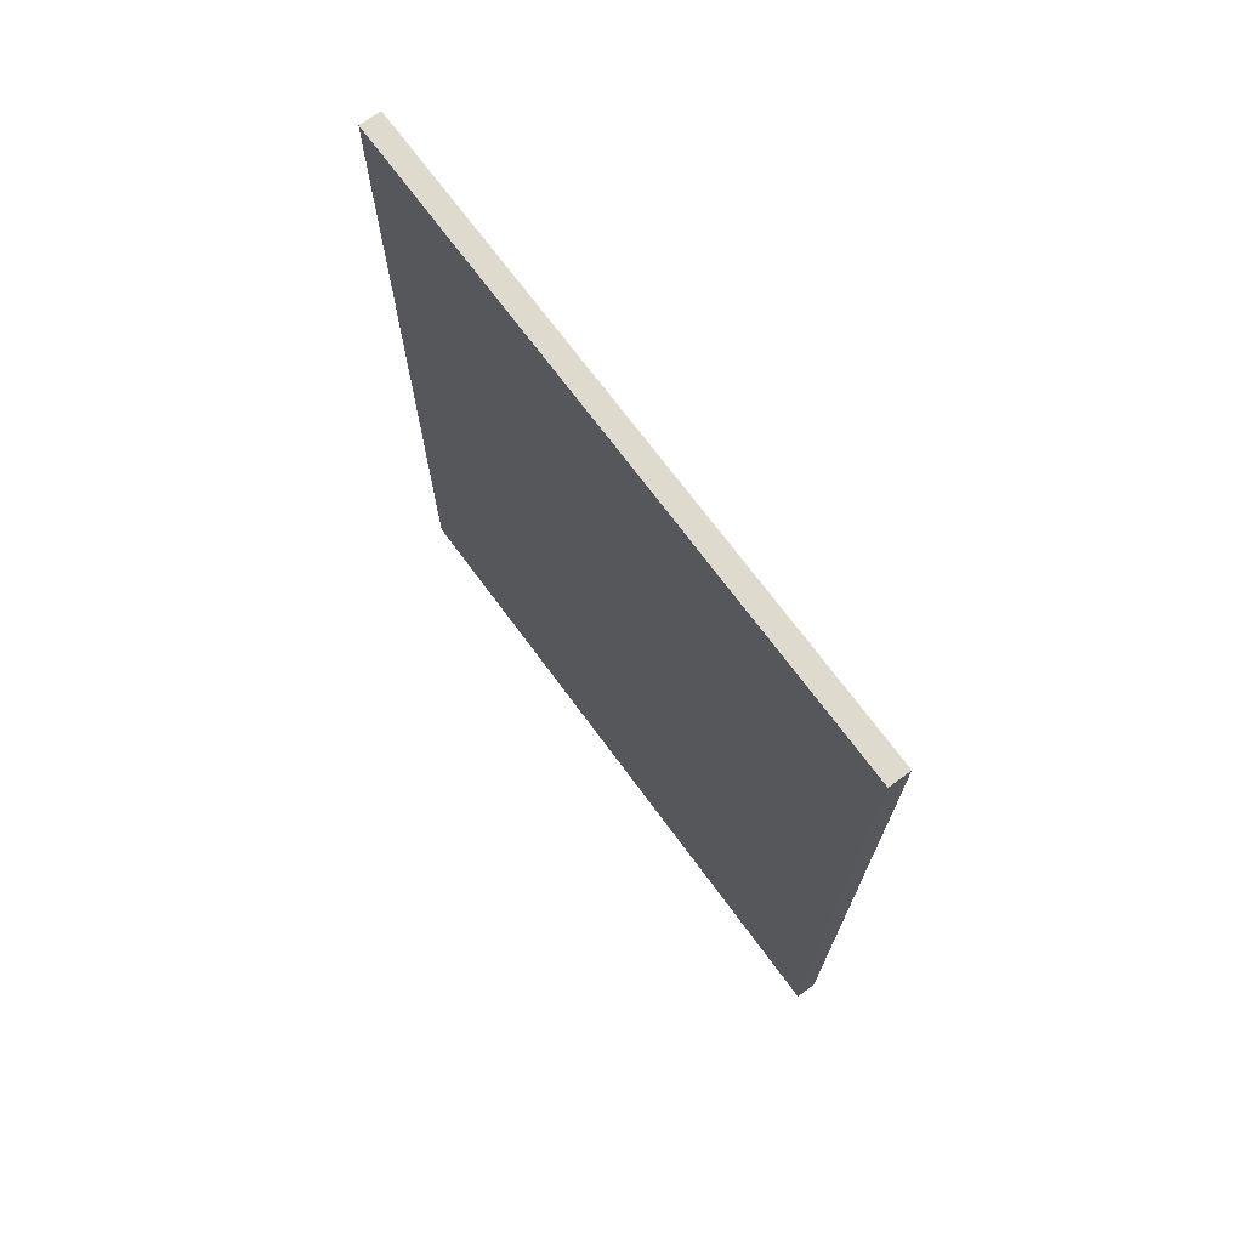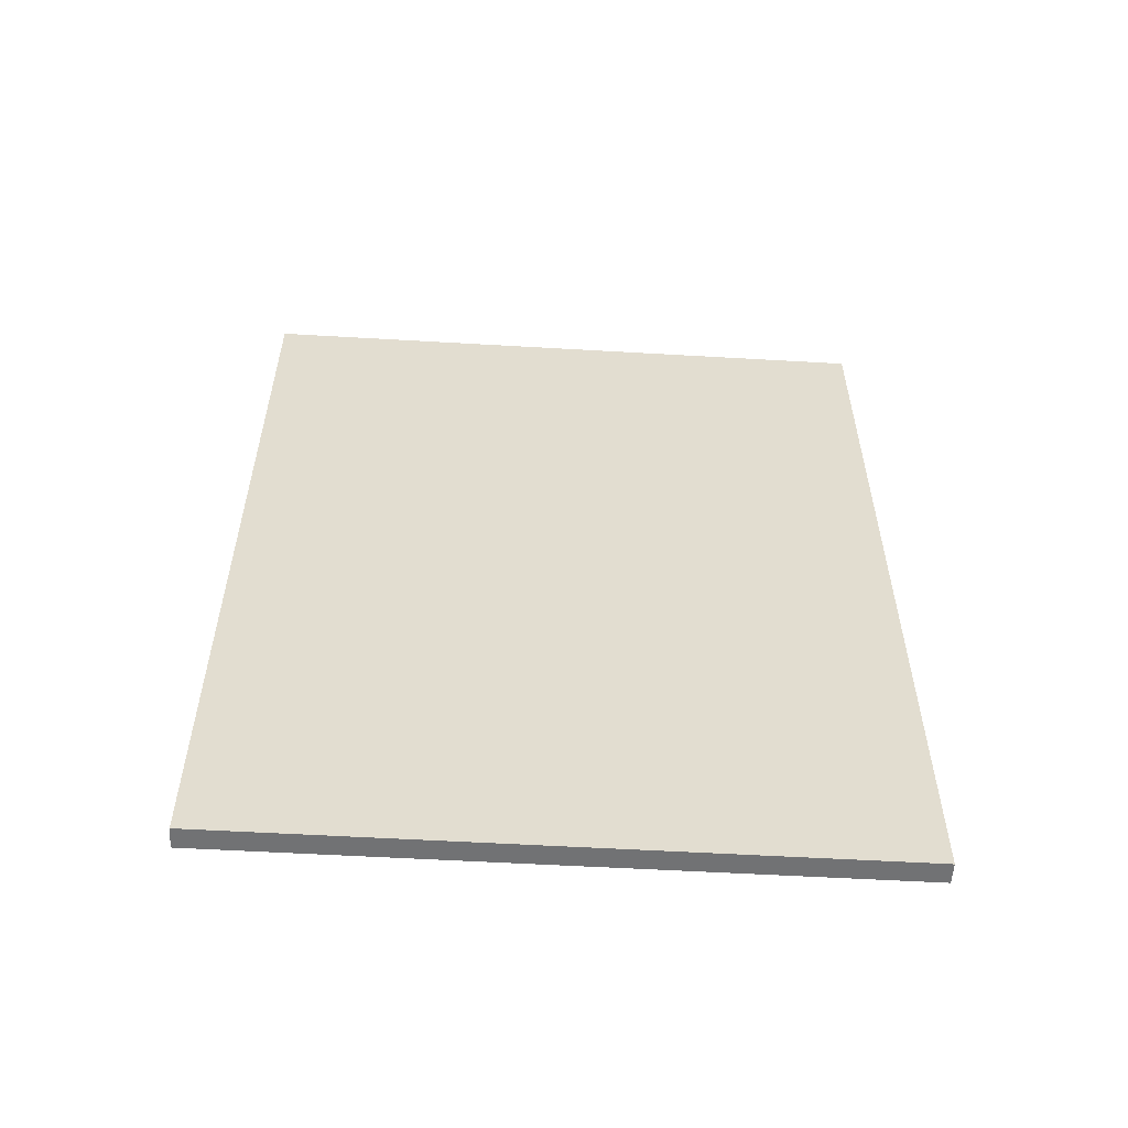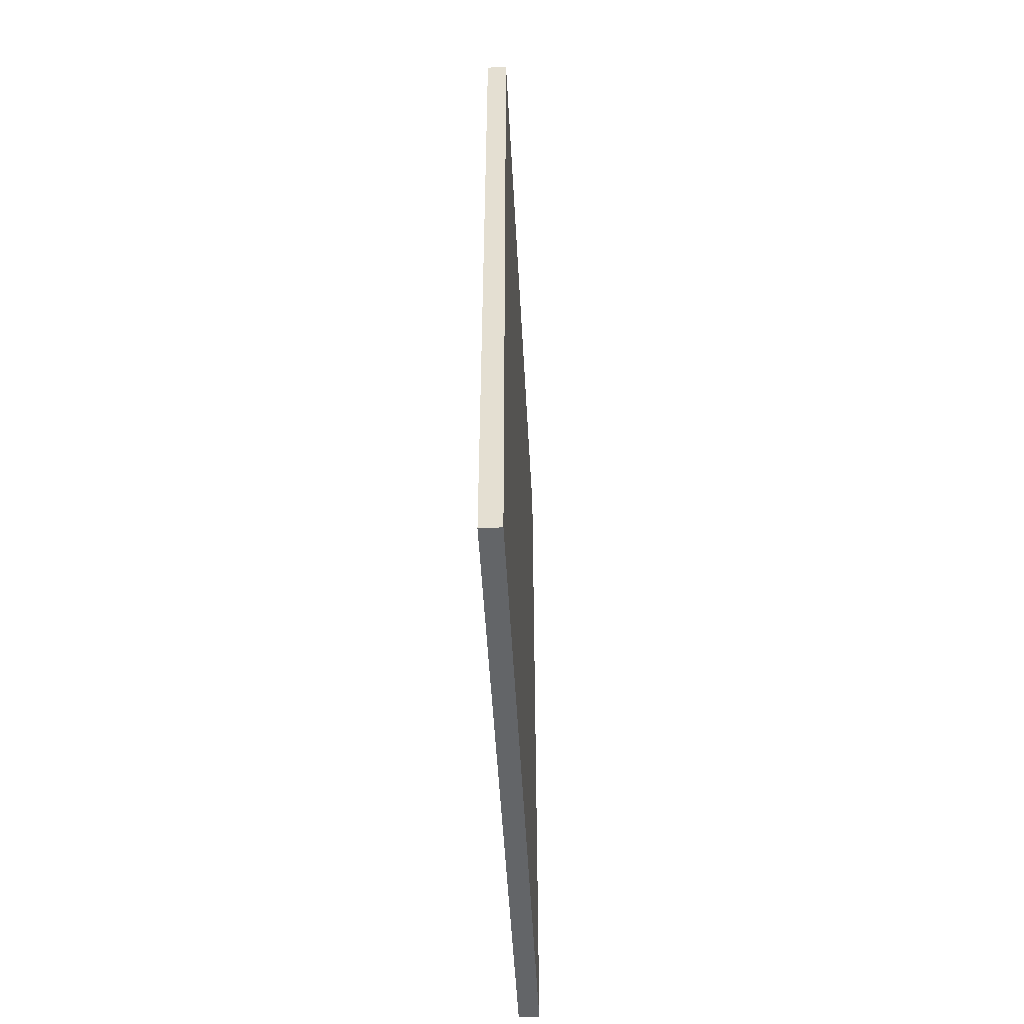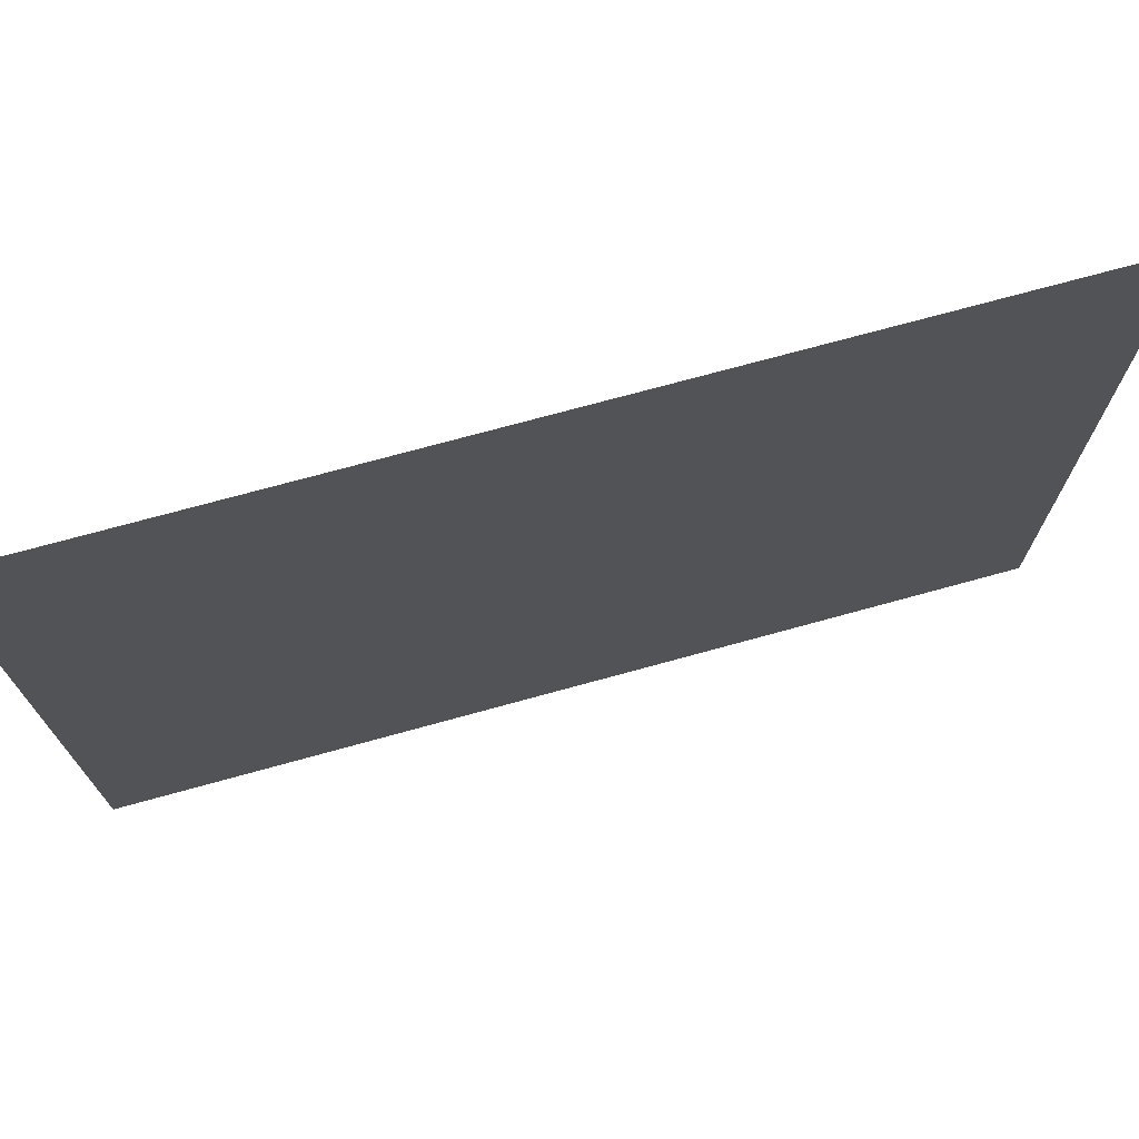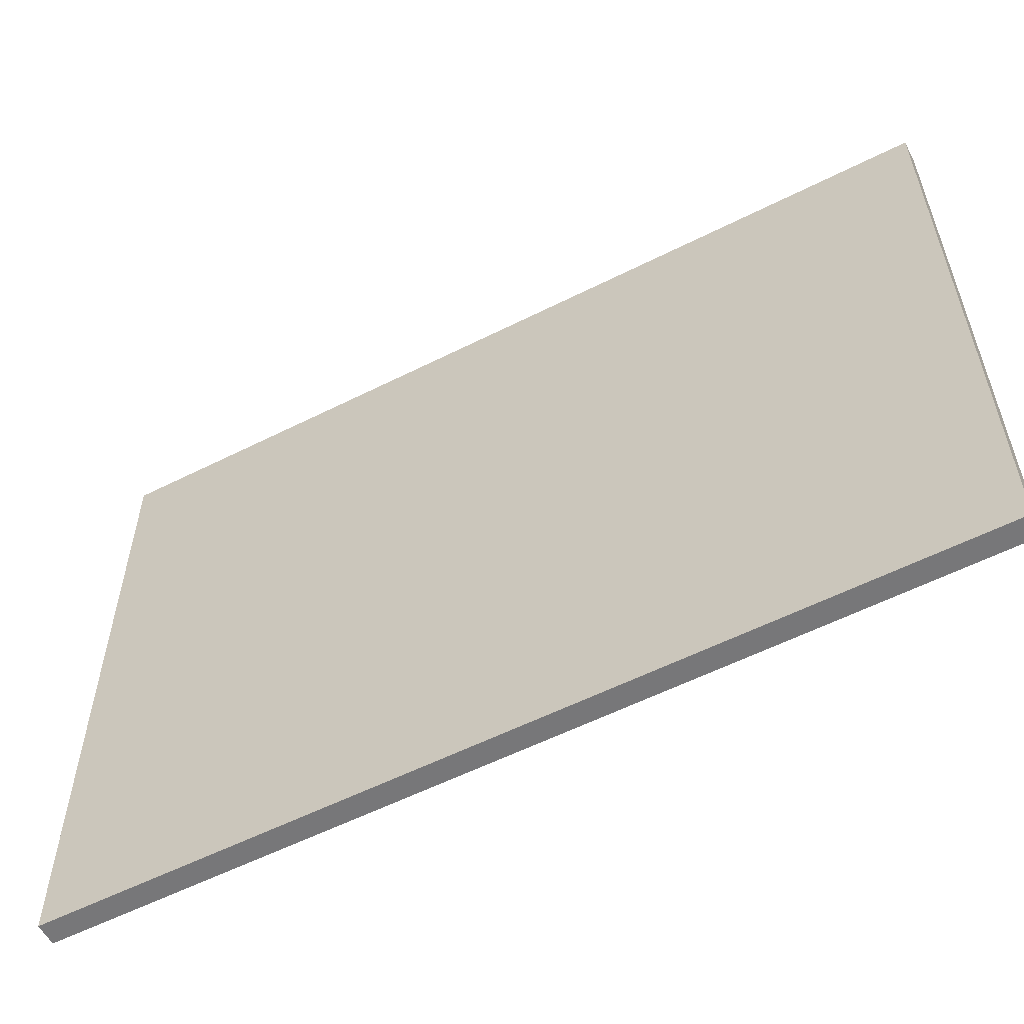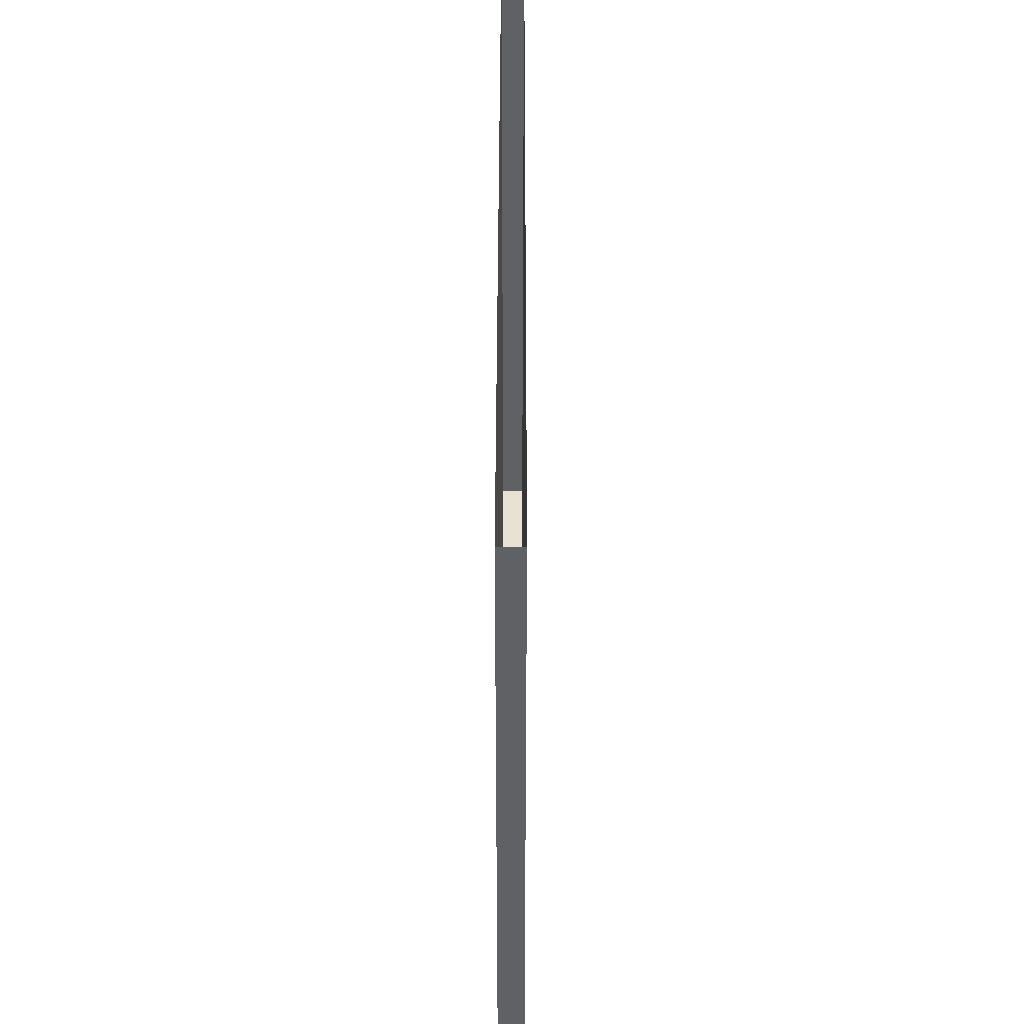
<metadata>
{"format":"obj","ext":"obj","renderer":"f3d","projection":"perspective","resolution":1024,"background":"white","views":[{"elev":71.1,"azim":143.6,"up":"+Y"},{"elev":-55.5,"azim":-93.5,"up":"+Y"},{"elev":-51.4,"azim":-176.9,"up":"+Y"},{"elev":72.6,"azim":-105.4,"up":"+Z"},{"elev":-57.2,"azim":-62.3,"up":"+Z"},{"elev":39.7,"azim":0.1,"up":"+Z"}]}
</metadata>
<code>
o mesh4/mesh4-geometry#mesh4-geometry
v 0.5454 -0.6813 -0.5462
v 0.5454 0.7125 0.514
v 0.5454 -0.6813 0.514
v 0.5454 0.7125 -0.5462
v 0.5108 -0.6813 0.514
v 0.5108 0.7125 -0.5462
v 0.5108 -0.6813 -0.5462
v 0.5108 0.7125 0.514
f 1 2 3
f 2 1 4
f 3 2 1
f 4 1 2
f 5 1 3
f 3 1 5
f 1 6 4
f 4 6 1
f 6 2 4
f 4 2 6
f 1 5 7
f 7 5 1
f 6 1 7
f 7 1 6
f 2 6 8
f 8 6 2
f 5 6 7
f 7 6 5
f 6 5 8
f 8 5 6

</code>
